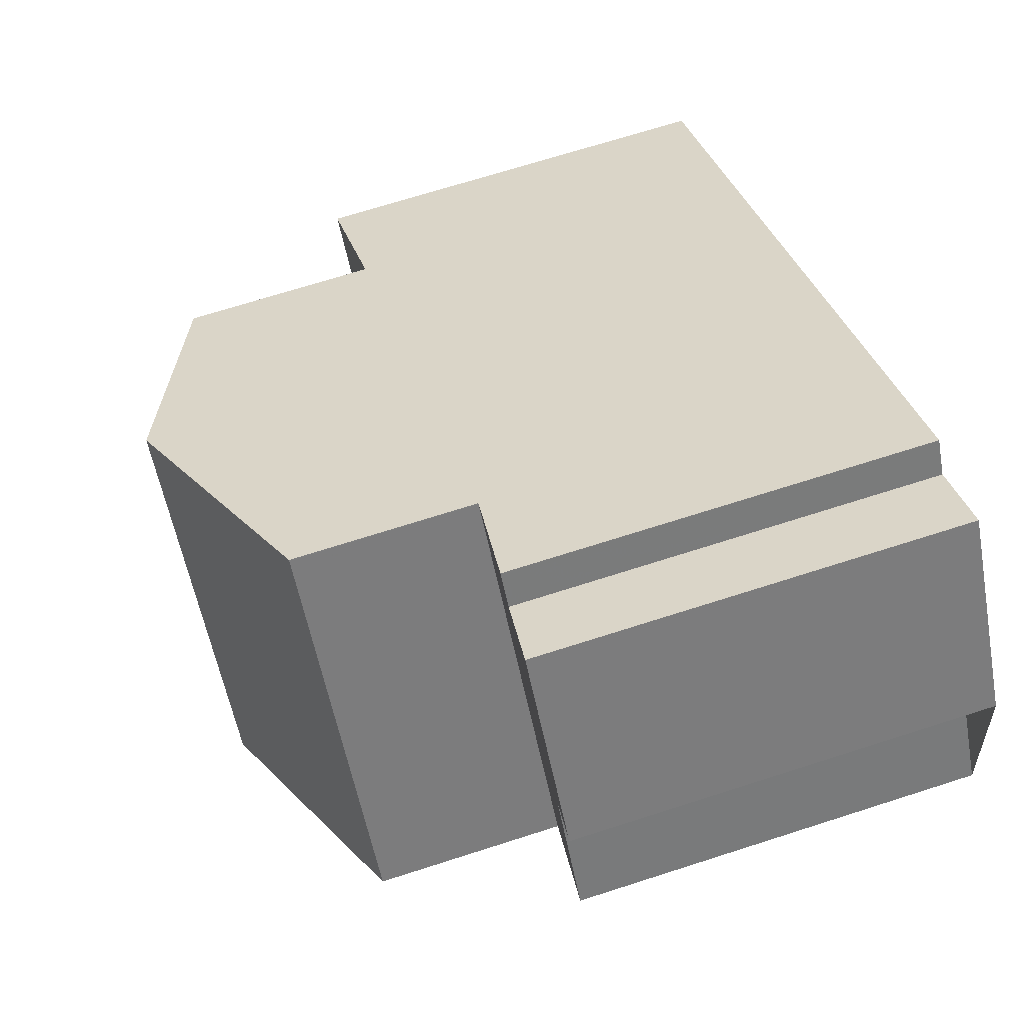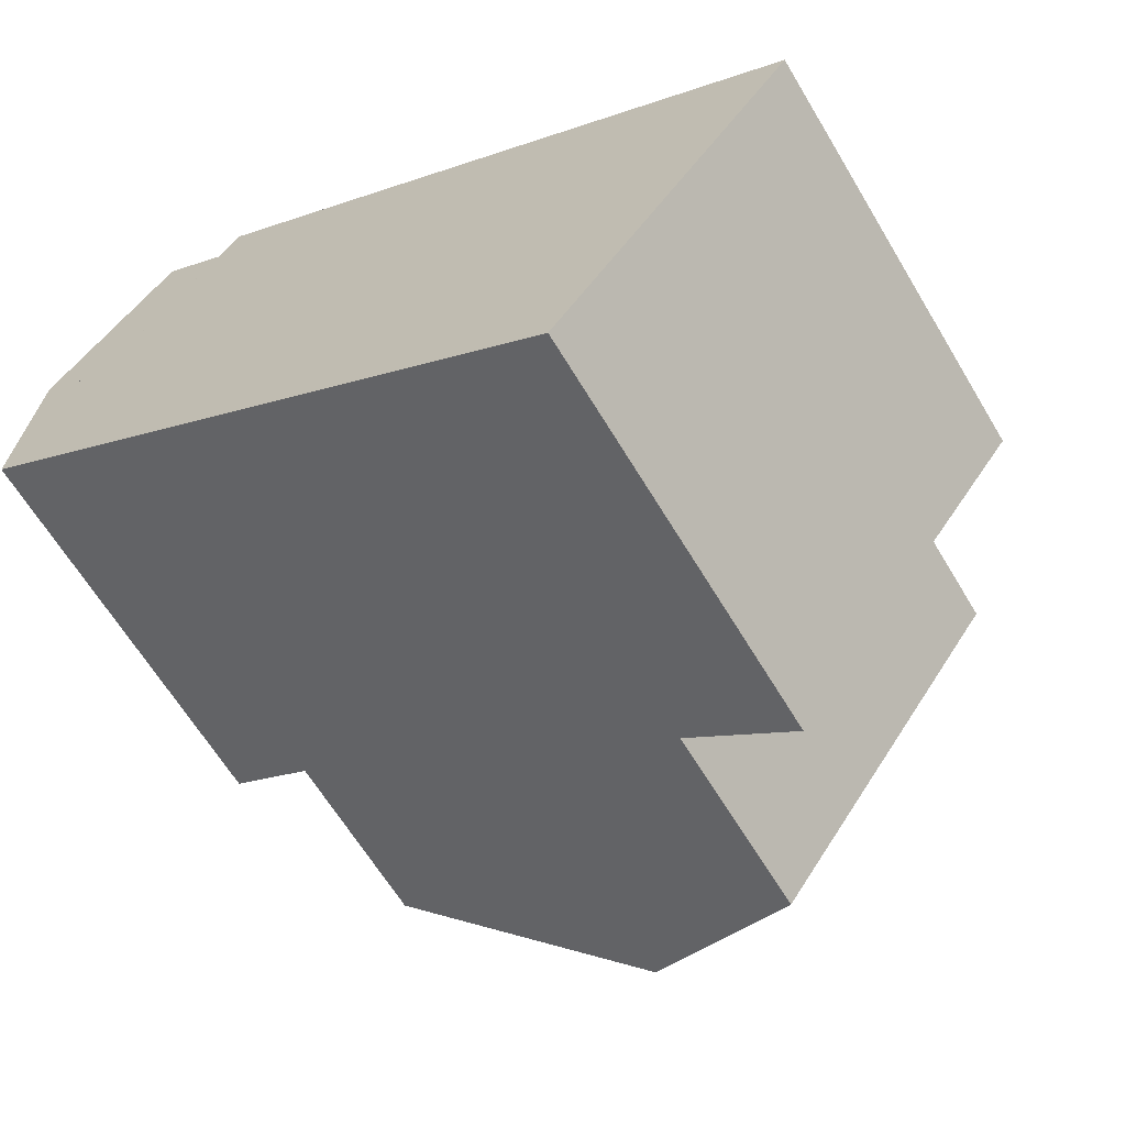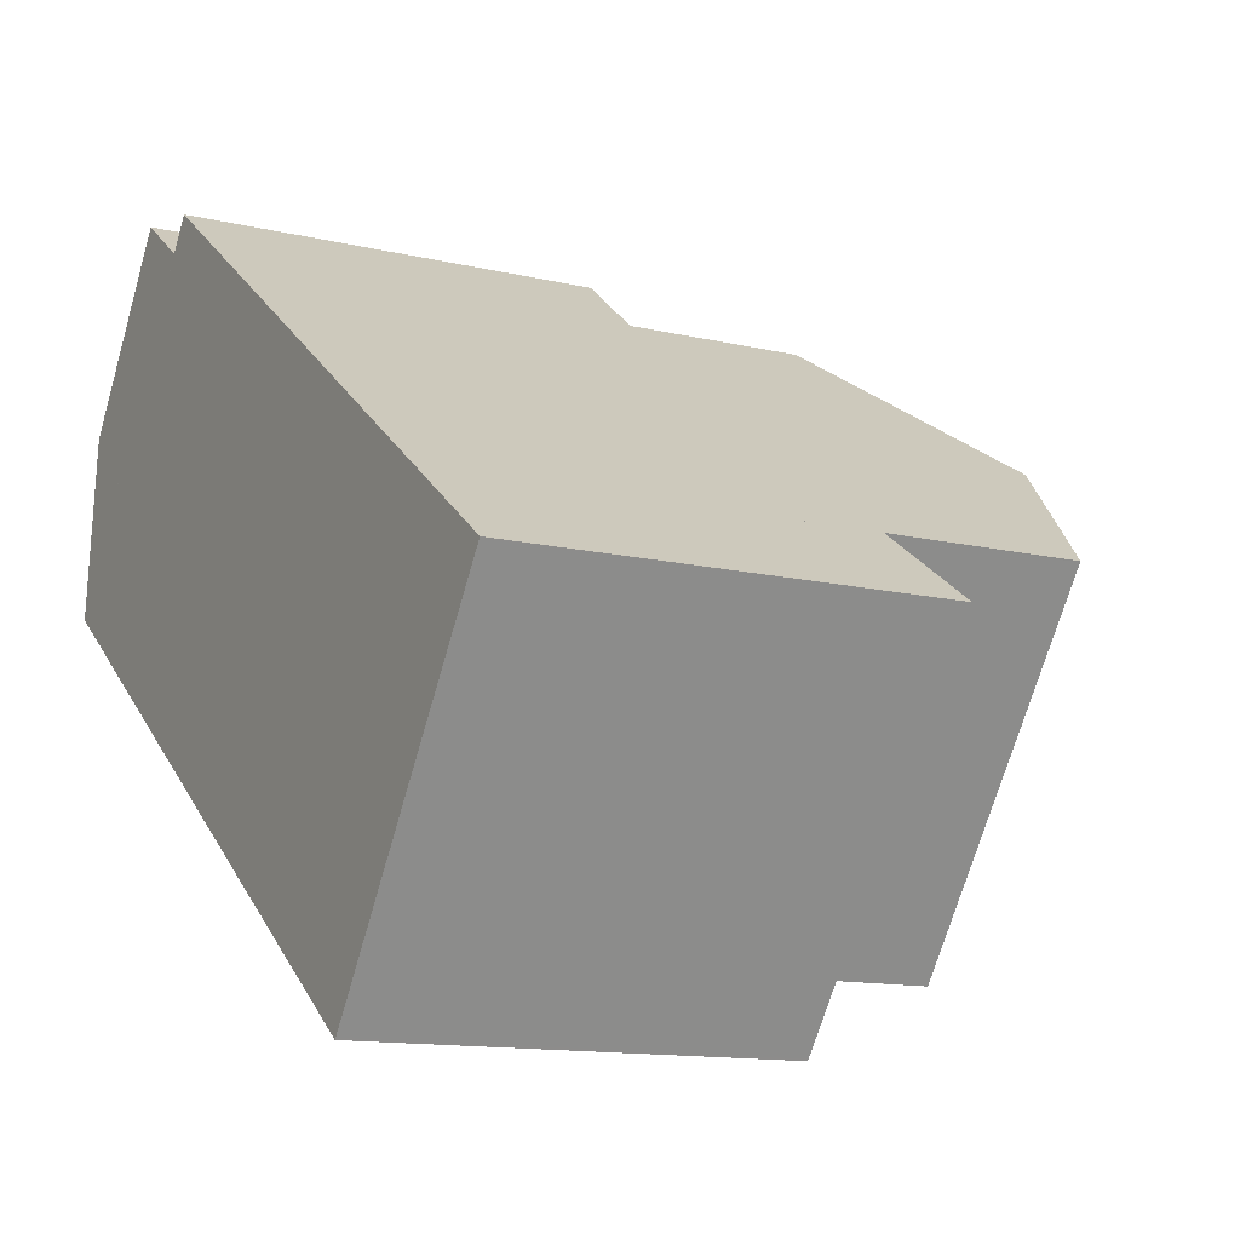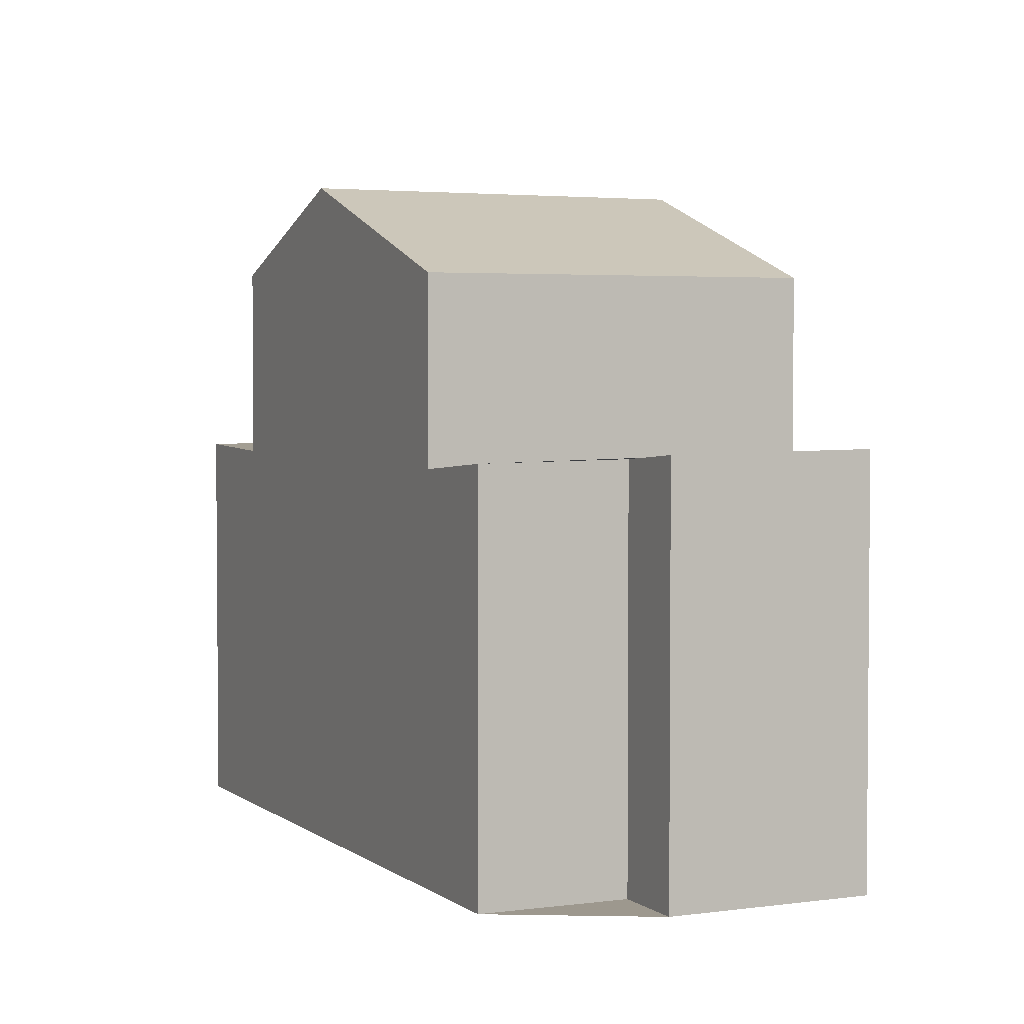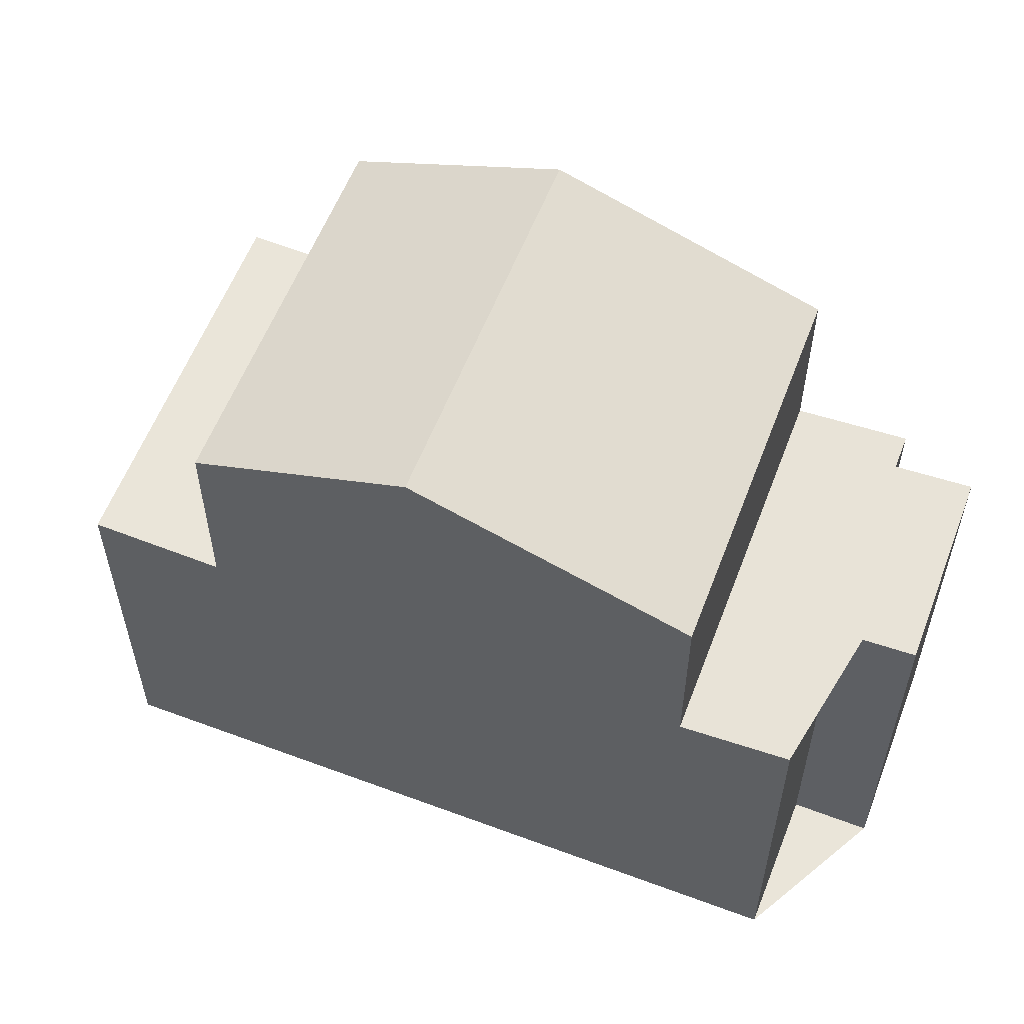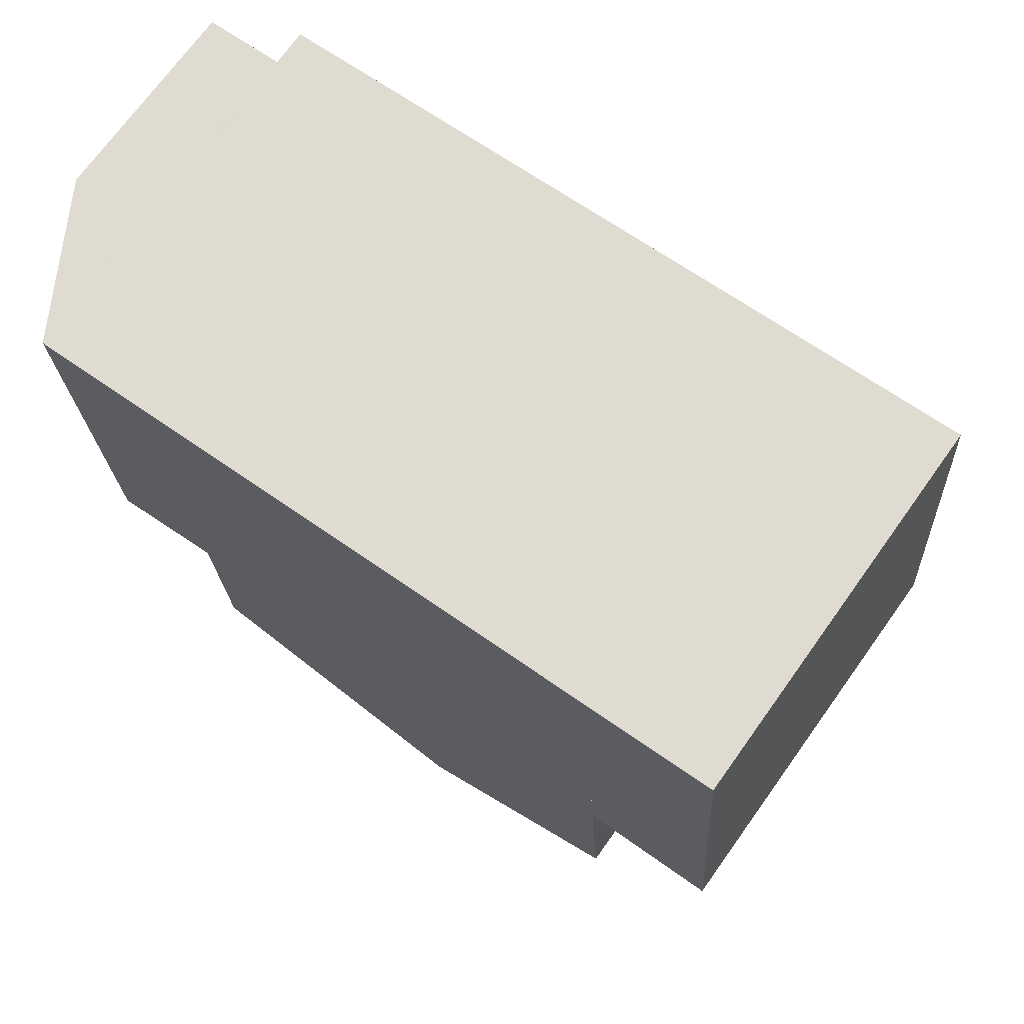
<metadata>
{"format":"obj","ext":"obj","renderer":"f3d","projection":"perspective","resolution":1024,"background":"white","views":[{"elev":68.7,"azim":72.1,"up":"+Y"},{"elev":-63.5,"azim":-149.2,"up":"+Y"},{"elev":-12.9,"azim":-118.7,"up":"+Y"},{"elev":3.2,"azim":100.5,"up":"+Z"},{"elev":58.2,"azim":56.6,"up":"+Z"},{"elev":-20.9,"azim":-177.2,"up":"+Y"}]}
</metadata>
<code>
v -2071 -1268 5.454
v -2070 -1270 5.426
v -2073 -1266 5.497
v -2073 -1266 5.49
v -2072 -1266 5.572
v -2070 -1268 5.536
v -2078 -1276 5.412
v -2081 -1272 5.478
v -2077 -1269 9.072
v -2074 -1273 9.064
v -2077 -1269 9.072
v -2074 -1273 9.064
v -2074 -1273 9.064
v -2077 -1269 9.072
v -2071 -1271 7.76
v -2074 -1267 7.782
v -2080 -1271 7.981
v -2077 -1275 7.974
v -2073 -1266 5.467
v -2070 -1270 5.4
v -2070 -1270 5.4
v -2070 -1270 5.426
v -2071 -1271 5.311
v -2074 -1267 5.379
v -2080 -1271 5.418
v -2077 -1275 5.352
v -2077 -1269 9.072
v -2081 -1272 5.478
v -2074 -1267 7.782
v -2080 -1271 7.981
v -2080 -1271 5.418
v -2073 -1266 5.467
v -2073 -1266 5.497
v -2074 -1267 5.379
v -2071 -1268 5.482
v -2073 -1266 5.519
v -2071 -1271 5.311
v -2071 -1271 7.76
v -2074 -1273 9.064
v -2078 -1276 5.412
v -2077 -1275 7.974
v -2077 -1275 5.352
v -2081 -1271 5.457
v -2078 -1276 5.39
v -2078 -1276 5.39
v -2081 -1271 5.457
v -2074 -1267 5.373
v -2074 -1267 7.78
v -2073 -1266 5.461
v -2073 -1266 5.49
v -2077 -1269 9.072
v -2081 -1272 5.472
v -2081 -1272 5.451
v -2080 -1271 7.981
v -2080 -1271 5.412
v -2077 -1269 9.072
v -2071 -1271 5.311
v -2071 -1271 5.311
v -2074 -1267 7.782
v -2074 -1267 7.782
v -2071 -1271 7.76
v -2071 -1271 7.76
v -2074 -1267 7.78
v -2074 -1267 5.373
v -2074 -1267 5.379
v -2074 -1267 5.379
v -2072 -1267 5.509
v -2073 -1267 5.452
v -2077 -1270 9.07
v -2080 -1272 5.442
v -2081 -1273 5.463
v -2079 -1272 7.98
v -2079 -1272 5.403
v -2077 -1270 9.07
v -2074 -1268 7.777
v -2072 -1266 5.563
v -2074 -1268 5.363
v -2074 -1268 7.777
v -2074 -1268 5.363
v -2073 -1268 5.355
v -2073 -1268 7.774
v -2072 -1268 5.444
v -2072 -1267 5.501
v -2076 -1270 9.069
v -2080 -1273 5.455
v -2080 -1273 5.434
v -2079 -1272 7.979
v -2079 -1272 5.395
v -2076 -1270 9.069
v -2073 -1268 7.774
v -2071 -1267 5.555
v -2073 -1268 5.355
v -2079 -1271 8.147
v -2079 -1271 8.148
v -2076 -1275 8.153
v -2076 -1275 8.153
v -2079 -1270 8.147
v -2079 -1270 8.147
v -2078 -1272 8.149
v -2080 -1272 5.43
v -2080 -1271 5.439
v -2077 -1275 5.379
v -2077 -1275 5.379
v -2080 -1271 5.445
v -2080 -1271 5.445
v -2079 -1273 5.422
v -2076 -1271 9.067
v -2078 -1273 8.151
v -2076 -1271 9.067
v -2079 -1274 5.416
v -2079 -1274 5.405
v -2072 -1269 5.426
v -2071 -1268 5.482
v -2079 -1274 5.438
v -2078 -1273 7.977
v -2078 -1273 5.378
v -2072 -1269 7.769
v -2070 -1268 5.537
v -2072 -1269 5.338
v -2072 -1269 5.338
v -2072 -1269 7.769
v -2079 -1272 5.403
v -2080 -1271 5.412
v -2078 -1273 5.378
v -2079 -1272 5.395
v -2078 -1273 7.977
v -2079 -1272 7.979
v -2079 -1272 7.98
v -2080 -1271 7.981
v -2077 -1275 5.352
v -2077 -1275 5.352
v -2077 -1275 7.974
v -2077 -1275 7.974
v -2080 -1271 5.418
v -2080 -1271 5.418
v -2080 -1271 7.981
v -2080 -1271 7.981
v -2076 -1271 9.068
v -2076 -1271 9.068
v -2078 -1272 8.15
v -2079 -1273 5.413
v -2079 -1273 5.424
v -2071 -1268 5.491
v -2072 -1268 5.434
v -2080 -1274 5.446
v -2078 -1273 7.978
v -2078 -1273 5.386
v -2078 -1273 5.386
v -2073 -1269 7.771
v -2071 -1267 5.545
v -2073 -1269 5.346
v -2078 -1273 7.978
v -2073 -1269 7.771
v -2073 -1269 5.346
v -2070 -1270 5.426
v -2071 -1268 5.454
v -2071 -1268 0
v -2070 -1270 0
v -2070 -1270 5.4
v -2070 -1270 5.426
v -2070 -1270 0
v -2070 -1270 0
v -2073 -1266 5.497
v -2073 -1266 5.497
v -2073 -1266 -8.882e-16
v -2073 -1266 0
v -2073 -1266 5.519
v -2073 -1266 5.49
v -2073 -1266 0
v -2073 -1266 0
v -2072 -1266 5.563
v -2072 -1266 5.572
v -2072 -1266 0
v -2072 -1266 0
v -2071 -1268 5.482
v -2070 -1268 5.536
v -2070 -1268 0
v -2071 -1268 0
v -2078 -1276 5.412
v -2078 -1276 5.412
v -2078 -1276 0
v -2078 -1276 0
v -2081 -1271 5.457
v -2081 -1272 5.478
v -2081 -1272 8.882e-16
v -2081 -1271 0
v -2074 -1267 7.782
v -2077 -1269 9.072
v -2077 -1269 0
v -2074 -1267 0
v -2076 -1275 8.153
v -2074 -1273 9.064
v -2074 -1273 0
v -2076 -1275 1.776e-15
v -2073 -1266 5.497
v -2073 -1266 5.467
v -2073 -1266 8.882e-16
v -2073 -1266 -8.882e-16
v -2071 -1271 5.311
v -2070 -1270 5.4
v -2070 -1270 0
v -2071 -1271 8.882e-16
v -2070 -1270 5.426
v -2070 -1270 5.426
v -2070 -1270 0
v -2070 -1270 0
v -2081 -1272 5.478
v -2081 -1272 5.478
v -2081 -1272 0
v -2081 -1272 8.882e-16
v -2073 -1266 5.49
v -2073 -1266 5.497
v -2073 -1266 0
v -2073 -1266 -8.882e-16
v -2071 -1268 5.454
v -2071 -1268 5.482
v -2071 -1268 0
v -2071 -1268 0
v -2072 -1266 5.572
v -2073 -1266 5.519
v -2073 -1266 0
v -2072 -1266 0
v -2079 -1274 5.438
v -2078 -1276 5.412
v -2078 -1276 0
v -2079 -1274 0
v -2078 -1276 5.412
v -2078 -1276 5.39
v -2078 -1276 0
v -2078 -1276 0
v -2080 -1271 5.445
v -2081 -1271 5.457
v -2081 -1271 0
v -2080 -1271 -8.882e-16
v -2073 -1266 5.49
v -2073 -1266 5.49
v -2073 -1266 -8.882e-16
v -2073 -1266 0
v -2081 -1272 5.478
v -2081 -1272 5.472
v -2081 -1272 0
v -2081 -1272 0
v -2074 -1273 9.064
v -2071 -1271 7.76
v -2071 -1271 0
v -2074 -1273 0
v -2073 -1266 5.467
v -2074 -1267 5.379
v -2074 -1267 8.882e-16
v -2073 -1266 8.882e-16
v -2081 -1272 5.472
v -2081 -1273 5.463
v -2081 -1273 0
v -2081 -1272 0
v -2071 -1267 5.555
v -2072 -1266 5.563
v -2072 -1266 0
v -2071 -1267 0
v -2081 -1273 5.463
v -2080 -1273 5.455
v -2080 -1273 0
v -2081 -1273 0
v -2071 -1267 5.545
v -2071 -1267 5.555
v -2071 -1267 0
v -2071 -1267 0
v -2077 -1275 7.974
v -2076 -1275 8.153
v -2076 -1275 1.776e-15
v -2077 -1275 0
v -2077 -1269 9.072
v -2079 -1270 8.147
v -2079 -1270 0
v -2077 -1269 0
v -2078 -1276 5.39
v -2077 -1275 5.379
v -2077 -1275 8.882e-16
v -2078 -1276 0
v -2080 -1271 5.418
v -2080 -1271 5.445
v -2080 -1271 -8.882e-16
v -2080 -1271 8.882e-16
v -2080 -1274 5.446
v -2079 -1274 5.438
v -2079 -1274 0
v -2080 -1274 0
v -2070 -1268 5.536
v -2070 -1268 5.537
v -2070 -1268 8.882e-16
v -2070 -1268 0
v -2077 -1275 5.379
v -2077 -1275 5.352
v -2077 -1275 0
v -2077 -1275 8.882e-16
v -2079 -1270 8.147
v -2080 -1271 7.981
v -2080 -1271 -8.882e-16
v -2079 -1270 0
v -2080 -1273 5.455
v -2080 -1274 5.446
v -2080 -1274 0
v -2080 -1273 0
v -2070 -1268 5.537
v -2071 -1267 5.545
v -2071 -1267 0
v -2070 -1268 8.882e-16
v -2071 -1268 0
v -2070 -1270 0
v -2078 -1276 0
v -2081 -1272 0
v -2073 -1266 0
v -2073 -1266 0
v -2072 -1266 0
v -2070 -1268 0
f 45 7 40 44
f 60 11 9 59
f 62 10 12 61
f 74 56 63 75
f 42 26 18 41
f 22 2 20 21
f 67 36 5 76
f 29 16 24 34
f 43 28 8 46
f 30 17 25 31
f 32 19 3 33
f 48 29 34 47
f 68 49 50 4 36 67
f 37 23 15 38
f 71 52 53 70
f 72 54 55 73
f 129 93 94 128
f 133 95 96 132
f 137 97 98 136
f 81 78 79 80
f 49 32 33 50
f 52 28 43 53
f 54 30 31 55
f 63 56 11 60
f 136 98 93 129
f 57 21 20 58
f 77 64 49 68
f 65 19 32 66
f 66 32 49 64
f 113 35 1 22 21 112
f 110 44 40 114
f 116 42 41 115
f 117 61 12 107
f 118 6 35 113
f 126 108 95 133
f 78 48 47 79
f 112 21 57 119
f 154 120 121 153
f 82 68 67 83
f 85 71 70 86
f 87 72 73 88
f 89 74 75 90
f 83 67 76 91
f 128 94 99 127
f 92 77 68 82
f 93 51 69 94
f 95 39 13 96
f 97 14 27 98
f 98 27 51 93
f 109 39 95 108
f 94 69 84 99
f 100 70 53 101
f 102 45 44 103
f 104 43 46 105
f 101 53 43 104
f 111 103 44 110
f 106 86 70 100
f 140 99 84 139
f 142 86 106 141
f 144 82 83 143
f 145 85 86 142
f 146 87 88 147
f 138 89 90 149
f 143 83 91 150
f 152 127 99 140
f 151 92 82 144
f 120 37 38 121
f 122 100 101 123
f 141 106 125 148
f 130 102 103 131
f 134 104 105 135
f 123 101 104 134
f 131 103 111 124
f 125 106 100 122
f 139 109 108 140
f 141 111 110 142
f 143 113 112 144
f 142 110 114 145
f 147 116 115 146
f 149 117 107 138
f 150 118 113 143
f 140 108 126 152
f 144 112 119 151
f 148 124 111 141
f 153 81 80 154
f 156 157 158 155
f 160 161 162 159
f 164 165 166 163
f 168 169 170 167
f 172 173 174 171
f 176 177 178 175
f 180 181 182 179
f 184 185 186 183
f 188 189 190 187
f 192 193 194 191
f 196 197 198 195
f 200 201 202 199
f 204 205 206 203
f 208 209 210 207
f 212 213 214 211
f 216 217 218 215
f 220 221 222 219
f 224 225 226 223
f 228 229 230 227
f 232 233 234 231
f 236 237 238 235
f 240 241 242 239
f 244 245 246 243
f 248 249 250 247
f 252 253 254 251
f 256 257 258 255
f 260 261 262 259
f 264 265 266 263
f 268 269 270 267
f 272 273 274 271
f 276 277 278 275
f 280 281 282 279
f 284 285 286 283
f 288 289 290 287
f 292 293 294 291
f 296 297 298 295
f 300 301 302 299
f 304 305 306 303
f 308 309 310 311 312 313 314 307

</code>
